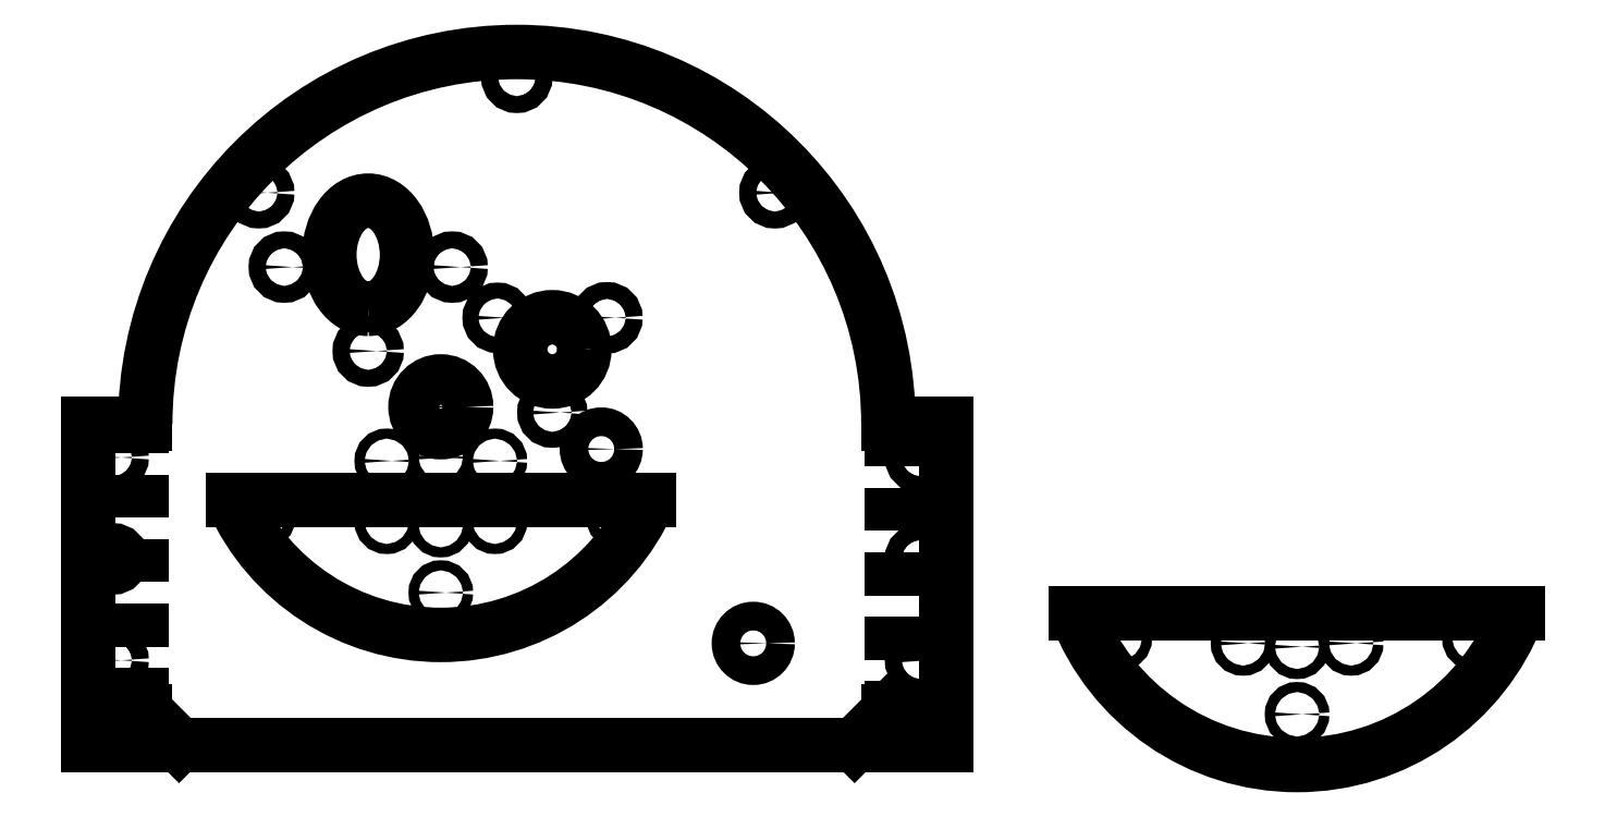
<metadata>
{"format":"dxf","ext":"dxf","renderer":"ezdxf+matplotlib","layout":"modelspace","background":"white","min_lineweight":24,"dpi":150}
</metadata>
<code>
0
SECTION
2
ENTITIES
0
LINE
8
0
10
25
20
0
11
15
21
10
0
LINE
8
0
10
25
20
0
11
225
21
0
0
LINE
8
0
10
225
20
0
11
235
21
10
0
ARC
8
0
10
125
20
95
40
110
50
0
51
180
0
LINE
8
reference
10
0
20
95
11
250
21
95
0
ARC
8
reference
10
102.5
20
100
40
67.5
50
338.3
51
338.3
0
CIRCLE
8
reference
10
102.5
20
100
40
2.5
0
LINE
8
reference
10
102.5
20
20
11
102.5
21
220
0
CIRCLE
8
0
10
102.5
20
100
40
7.5
0
CIRCLE
8
0
10
195
20
30
40
4.25
0
LINE
8
reference
10
80.5
20
91
11
80.5
21
59
0
LINE
8
reference
10
80.5
20
59
11
124.5
21
59
0
LINE
8
reference
10
124.5
20
59
11
124.5
21
91
0
LINE
8
reference
10
124.5
20
91
11
80.5
21
91
0
LINE
8
0
10
40.9
20
72.5
11
164.1
21
72.5
0
ARC
8
0
10
102.5
20
100
40
67.5
50
204
51
336
0
DIMENSION
8
measurement
2
*D1
10
-10
20
95
30
0
11
-11.88
21
47.5
31
0
70
   33
71
    5
72
    0
3
Standard
53
0
210
0
220
0
230
1
13
0
23
0
33
0
14
0
24
95
34
0
0
DIMENSION
8
measurement
2
*D2
10
127.5
20
193
30
0
11
125
21
194.9
31
0
70
   33
71
    5
72
    0
3
Standard
53
0
210
0
220
0
230
1
13
122.5
23
197.5
33
0
14
127.5
24
197.5
34
0
0
DIMENSION
8
measurement
2
*D3
10
110
20
113
30
0
11
102.5
21
114.9
31
0
70
   33
71
    5
72
    0
3
Standard
53
0
210
0
220
0
230
1
13
95
23
100
33
0
14
110
24
100
34
0
0
DIMENSION
8
measurement
2
*D4
10
88
20
90
30
0
11
86.5
21
91.88
31
0
70
   33
71
    5
72
    0
3
Standard
53
0
210
0
220
0
230
1
13
85
23
84
33
0
14
88
24
84
34
0
0
DIMENSION
8
measurement
2
*D5
10
102.5
20
78
30
0
11
94.5
21
79.88
31
0
70
   33
71
    5
72
    0
3
Standard
53
0
210
0
220
0
230
1
13
86.5
23
84
33
0
14
102.5
24
84
34
0
0
DIMENSION
8
measurement
2
*D6
10
130
20
66
30
0
11
128.1
21
75
31
0
70
   33
71
    5
72
    0
3
Standard
53
0
210
0
220
0
230
1
13
118.5
23
84
33
0
14
118.5
24
66
34
0
0
DIMENSION
8
measurement
2
*D7
10
102.5
20
51
30
0
11
97.49
21
52.87
31
0
70
   33
71
    5
72
    0
3
Standard
53
0
210
0
220
0
230
1
13
92.5
23
45
33
0
14
102.5
24
45.01
34
0
0
DIMENSION
8
measurement
2
*D8
10
170
20
72.5
30
0
11
168.1
21
70
31
0
70
   33
71
    5
72
    0
3
Standard
53
0
210
0
220
0
230
1
13
155
23
67.5
33
0
14
155
24
72.5
34
0
0
DIMENSION
8
measurement
2
*D9
10
199.2
20
40
30
0
11
195
21
41.88
31
0
70
   33
71
    5
72
    0
3
Standard
53
0
210
0
220
0
230
1
13
190.8
23
30
33
0
14
199.2
24
30
34
0
0
DIMENSION
8
measurement
2
*D10
10
235
20
17
30
0
11
215
21
18.88
31
0
70
   33
71
    5
72
    0
3
Standard
53
0
210
0
220
0
230
1
13
195
23
30
33
0
14
235
24
30
34
0
0
DIMENSION
8
measurement
2
*D11
10
247
20
-4.211e-15
30
0
11
245.1
21
12.5
31
0
70
   33
71
    5
72
    0
3
Standard
53
0
210
0
220
0
230
1
13
242.5
23
25
33
0
14
242.5
24
0
34
0
0
DIMENSION
8
measurement
2
*D12
10
110
20
72.5
30
0
11
108.1
21
78.25
31
0
70
   33
71
    5
72
    0
3
Standard
53
0
210
0
220
0
230
1
13
119
23
84
33
0
14
119
24
72.5
34
0
0
DIMENSION
8
measurement
2
*D13
10
110
20
72.5
30
0
11
108.1
21
69.25
31
0
70
   33
71
    5
72
    0
3
Standard
53
0
210
0
220
0
230
1
13
118.5
23
66
33
0
14
118.5
24
72.5
34
0
0
DIMENSION
8
measurement
2
*D14
10
110
20
66
30
0
11
108.1
21
55.51
31
0
70
   33
71
    5
72
    0
3
Standard
53
0
210
0
220
0
230
1
13
102.5
23
45.01
33
0
14
102.5
24
66
34
0
0
DIMENSION
8
measurement
2
*D15
10
114
20
84
30
0
11
112.1
21
92
31
0
70
   33
71
    5
72
    0
3
Standard
53
0
210
0
220
0
230
1
13
102.5
23
100
33
0
14
102.5
24
84
34
0
0
DIMENSION
8
measurement
2
*D16
10
185
20
-1.103e-15
30
0
11
183.1
21
15
31
0
70
   33
71
    5
72
    0
3
Standard
53
0
210
0
220
0
230
1
13
195
23
30
33
0
14
195
24
0
34
0
0
LINE
8
0
10
-2
20
95
11
15
21
95
0
LINE
8
0
10
-2
20
0
11
-2
21
95
0
LINE
8
0
10
-2
20
0
11
13
21
0
0
LINE
8
0
10
13
20
0
11
13
21
10
0
LINE
8
0
10
13
20
10
11
15
21
10
0
LINE
8
0
10
252
20
95
11
235
21
95
0
LINE
8
0
10
252
20
0
11
252
21
95
0
LINE
8
0
10
237
20
0
11
252
21
0
0
LINE
8
0
10
237
20
10
11
237
21
0
0
LINE
8
0
10
235
20
10
11
237
21
10
0
LINE
8
fold
10
236
20
95
11
236
21
10
0
LINE
8
fold
10
14
20
10
11
14
21
95
0
DIMENSION
8
measurement
2
*D17
10
15
20
127
30
0
11
6.5
21
128.9
31
0
70
   33
71
    5
72
    0
3
Standard
53
0
210
0
220
0
230
1
13
-2
23
95
33
0
14
15
24
95
34
0
0
DIMENSION
8
measurement
2
*D18
10
15
20
19
30
0
11
14
21
20.88
31
0
70
   33
71
    5
3
Standard
53
0
210
0
220
0
230
1
13
13
23
10
33
0
14
15
24
10
34
0
0
DIMENSION
8
measurement
2
*D19
10
8
20
49
30
0
11
5.5
21
50.88
31
0
70
   33
71
    5
72
    0
3
Standard
53
0
210
0
220
0
230
1
13
3
23
55
33
0
14
8
24
55
34
0
0
LINE
8
0
10
290.6
20
39
11
421.4
21
39
0
ARC
8
0
10
356
20
64.02
40
70.02
50
200.9
51
339.1
0
DIMENSION
8
measurement
2
*D20
10
356
20
44
30
0
11
348
21
45.88
31
0
70
   33
71
    5
72
    0
3
Standard
53
0
210
0
220
0
230
1
13
340
23
30
33
0
14
356
24
30
34
0
0
DIMENSION
8
measurement
2
*D21
10
276
20
38.92
30
0
11
277.9
21
35.17
31
0
70
   33
71
    5
72
    0
3
Standard
53
0
210
0
220
0
230
1
13
303.5
23
31.5
33
0
14
303.5
24
39
34
0
0
DIMENSION
8
measurement
2
*D22
10
356
20
14
30
0
11
351
21
15.88
31
0
70
   33
71
    5
72
    0
3
Standard
53
0
210
0
220
0
230
1
13
346
23
9
33
0
14
356
24
9
34
0
0
DIMENSION
8
measurement
2
*D23
10
421.4
20
68.84
30
0
11
356
21
70.69
31
0
70
   33
71
    5
72
    0
3
Standard
53
0
210
0
220
0
230
1
13
290.6
23
38.96
33
0
14
421.4
24
39
34
0
0
DIMENSION
8
measurement
2
*D24
10
432
20
-6
30
0
11
430.1
21
29
31
0
70
   33
71
    5
72
    0
3
Standard
53
0
210
0
220
0
230
1
13
356
23
64
33
0
14
356
24
-6
34
0
0
DIMENSION
8
measurement
2
*D25
10
225
20
-9
30
0
11
125
21
-7.125
31
0
70
   33
71
    5
72
    0
3
Standard
53
0
210
0
220
0
230
1
13
25
23
0
33
0
14
225
24
0
34
0
0
DIMENSION
8
measurement
2
*D26
10
427
20
39
30
0
11
425.1
21
16.5
31
0
70
   33
71
    5
72
    0
3
Standard
53
0
210
0
220
0
230
1
13
356
23
-6
33
0
14
356
24
39
34
0
0
DIMENSION
8
measurement
2
*D27
10
25
20
-9
30
0
11
20
21
-7.125
31
0
70
   33
71
    5
72
    0
3
Standard
53
0
210
0
220
0
230
1
13
15
23
10
33
0
14
25
24
10
34
0
0
DIMENSION
8
measurement
2
*D28
10
-2
20
-9
30
0
11
5.5
21
-7.125
31
0
70
   33
71
    5
3
Standard
53
0
210
0
220
0
230
1
13
13
23
0
33
0
14
-2
24
3.307e-15
34
0
0
DIMENSION
8
measurement
2
*D29
10
256
20
95
30
0
11
254.1
21
150
31
0
70
   33
71
    5
72
    0
3
Standard
53
0
210
0
220
0
230
1
13
125
23
205
33
0
14
125
24
95
34
0
0
DIMENSION
8
measurement
2
*D30
10
-15
20
10
30
0
11
-16.88
21
5
31
0
70
   33
71
    5
72
    0
3
Standard
53
0
210
0
220
0
230
1
13
25
23
0
33
0
14
25
24
10
34
0
0
DIMENSION
8
measurement
2
*D31
10
-15
20
85
30
0
11
-16.88
21
70
31
0
70
   33
71
    5
72
    0
3
Standard
53
0
210
0
220
0
230
1
13
7.5
23
55
33
0
14
7.5
24
85
34
0
0
DIMENSION
8
measurement
2
*D32
10
205.4
20
220
30
0
11
125
21
221.9
31
0
70
   33
71
    5
72
    0
3
Standard
53
0
210
0
220
0
230
1
13
44.55
23
158.5
33
0
14
205.4
24
158.5
34
0
0
DIMENSION
8
measurement
2
*D33
10
256
20
95
30
0
11
258
21
90
31
0
70
   33
71
    5
72
    0
3
Standard
53
0
210
0
220
0
230
1
13
242.5
23
85
33
0
14
242.5
24
95
34
0
0
CIRCLE
8
reference
10
356
20
64
40
70
0
CIRCLE
8
reference
10
366
20
9
40
1.5
0
CIRCLE
8
reference
10
92.5
20
45
40
1.5
0
CIRCLE
8
reference
10
112.5
20
45
40
1.5
0
CIRCLE
8
screw
10
244.5
20
25
40
2.5
0
CIRCLE
8
screw
10
244.5
20
55
40
2.5
0
CIRCLE
8
screw
10
244.5
20
85
40
2.5
0
CIRCLE
8
screw
10
86.5
20
84
40
1.5
0
CIRCLE
8
screw
10
102.5
20
85
40
1.5
0
CIRCLE
8
screw
10
86.5
20
66
40
1.5
0
CIRCLE
8
screw
10
118.5
20
84
40
1.5
0
CIRCLE
8
screw
10
102.5
20
65
40
1.5
0
CIRCLE
8
screw
10
118.5
20
66
40
1.5
0
CIRCLE
8
screw
10
155
20
67.5
40
1.5
0
CIRCLE
8
screw
10
102.5
20
45.01
40
1.5
0
CIRCLE
8
screw
10
125
20
197.5
40
2.5
0
CIRCLE
8
screw
10
50
20
67.5
40
1.5
0
CIRCLE
8
screw
10
5.5
20
85
40
2.5
0
CIRCLE
8
screw
10
5.5
20
55
40
2.5
0
CIRCLE
8
screw
10
5.5
20
25
40
2.5
0
CIRCLE
8
screw
10
303.5
20
31.5
40
1.5
0
CIRCLE
8
screw
10
408.5
20
31.5
40
1.5
0
CIRCLE
8
screw
10
372
20
30
40
1.5
0
CIRCLE
8
screw
10
356
20
29
40
1.5
0
CIRCLE
8
screw
10
356
20
9
40
1.5
0
CIRCLE
8
screw
10
340
20
30
40
1.5
0
CIRCLE
8
0
10
150
20
87.5
40
4.25
0
CIRCLE
8
reference
10
346
20
9
40
1.5
0
ARC
8
reference
10
125
20
95
40
102.5
50
41.82
51
90
0
CIRCLE
8
screw
10
201.4
20
163.3
40
2.5
0
ARC
8
reference
10
125
20
95
40
102.5
50
90
51
138.2
0
CIRCLE
8
screw
10
48.61
20
163.3
40
2.5
0
LINE
8
reference
10
81
20
-3.339
11
81
21
201.7
0
CIRCLE
8
reference
10
81
20
141.3
40
33.35
0
LINE
8
reference
10
47.65
20
141.3
11
114.3
21
141.3
0
CIRCLE
8
screw
10
56.15
20
141.3
40
2.5
0
CIRCLE
8
screw
10
105.8
20
141.3
40
2.5
0
CIRCLE
8
screw
10
81
20
116.5
40
2.5
0
CIRCLE
8
reference
10
81
20
141.7
40
11.25
0
ELLIPSE
8
0
10
81
20
145
30
0
11
-2.939e-15
21
-16
31
0
40
0.7188
41
0
42
6.283
0
CIRCLE
8
0
10
135.5
20
117
40
9.5
0
CIRCLE
8
reference
10
135.5
20
117
40
25
0
DIMENSION
8
measurement
2
*D34
10
145
20
102
30
0
11
135.5
21
103.9
31
0
70
   33
71
    5
72
    0
3
Standard
53
0
210
0
220
0
230
1
13
126
23
117
33
0
14
145
24
117
34
0
0
DIMENSION
8
measurement
2
*D35
10
160.7
20
144.9
30
0
11
135.7
21
147
31
0
70
   33
71
    5
72
    0
3
Standard
53
0
210
0
220
0
230
1
13
110.5
23
117.2
33
0
14
160.5
24
116.9
34
0
0
DIMENSION
8
measurement
2
*D36
10
154.3
20
80
30
0
11
150
21
81.87
31
0
70
   33
71
    5
72
    0
3
Standard
53
0
210
0
220
0
230
1
13
145.8
23
87.63
33
0
14
154.2
24
87.64
34
0
0
LINE
8
reference
10
110.5
20
117
11
160.5
21
117
0
LINE
8
reference
10
135.5
20
142
11
135.5
21
92
0
ARC
8
reference
10
135.5
20
117
40
18.7
50
270
51
30
0
ARC
8
reference
10
135.5
20
117
40
18.7
50
150
51
270
0
CIRCLE
8
screw
10
151.7
20
126.3
40
2.5
0
CIRCLE
8
screw
10
119.3
20
126.3
40
2.35
0
CIRCLE
8
screw
10
135.5
20
98.3
40
2.35
0
ENDSEC
0
EOF

</code>
